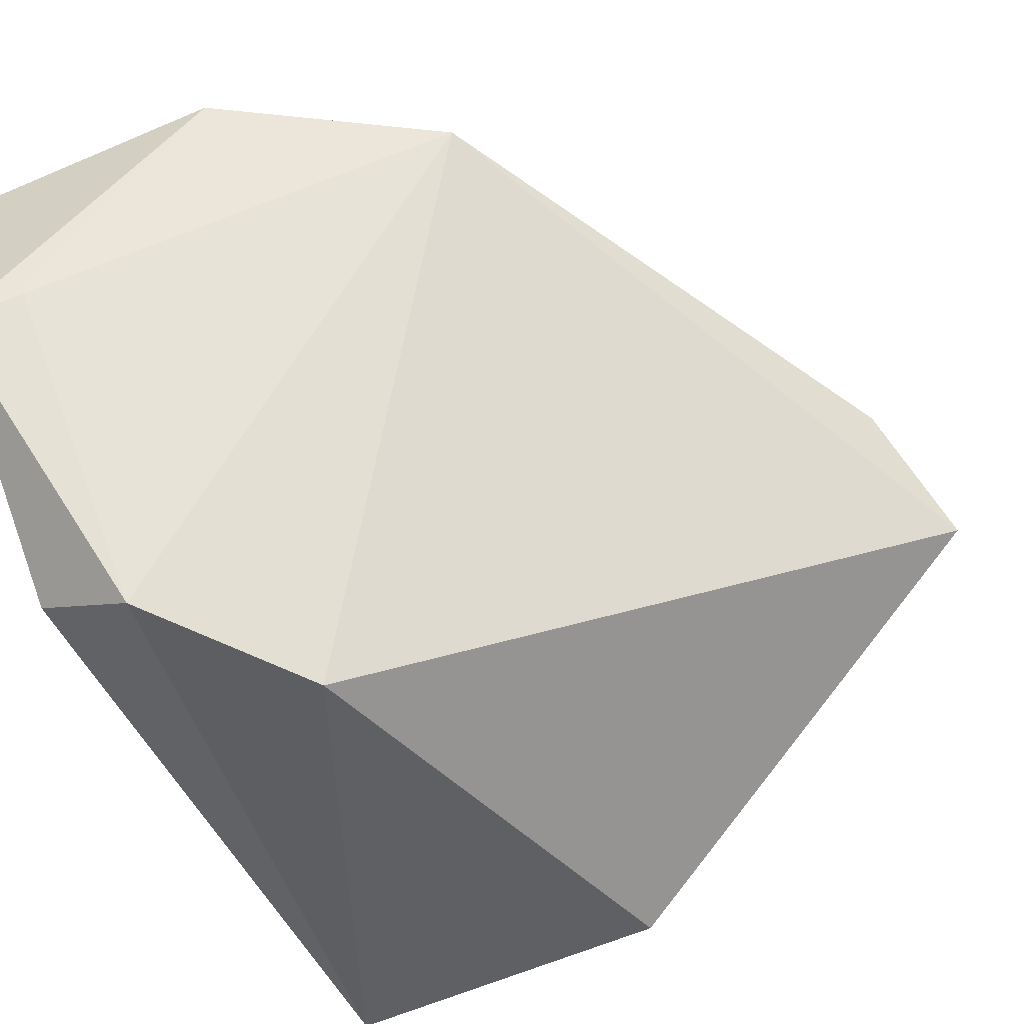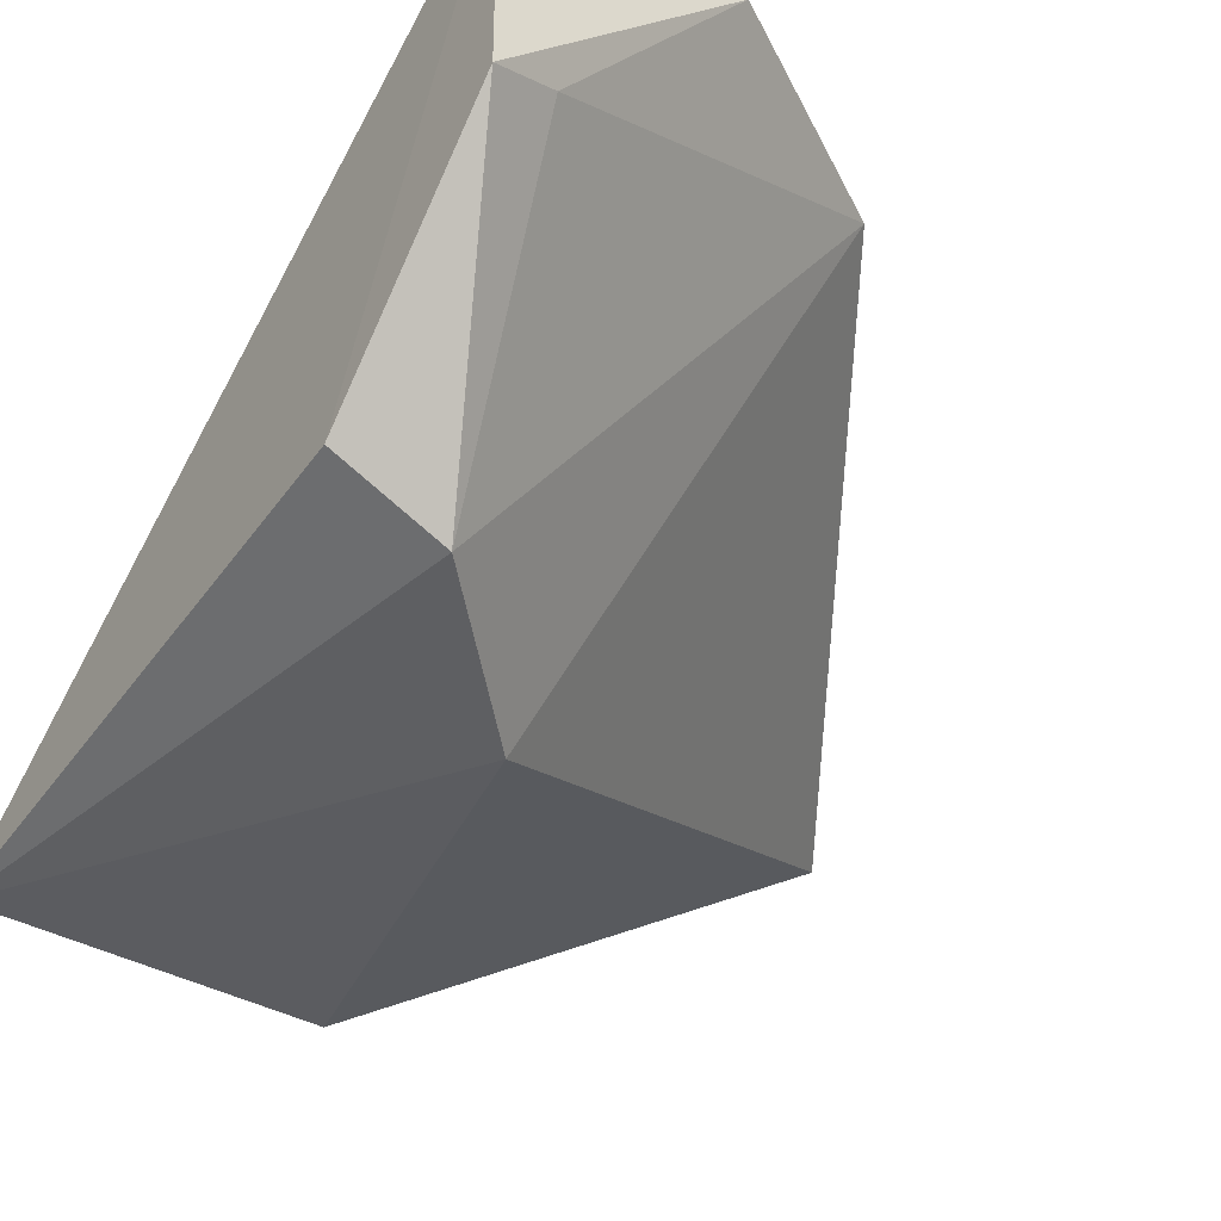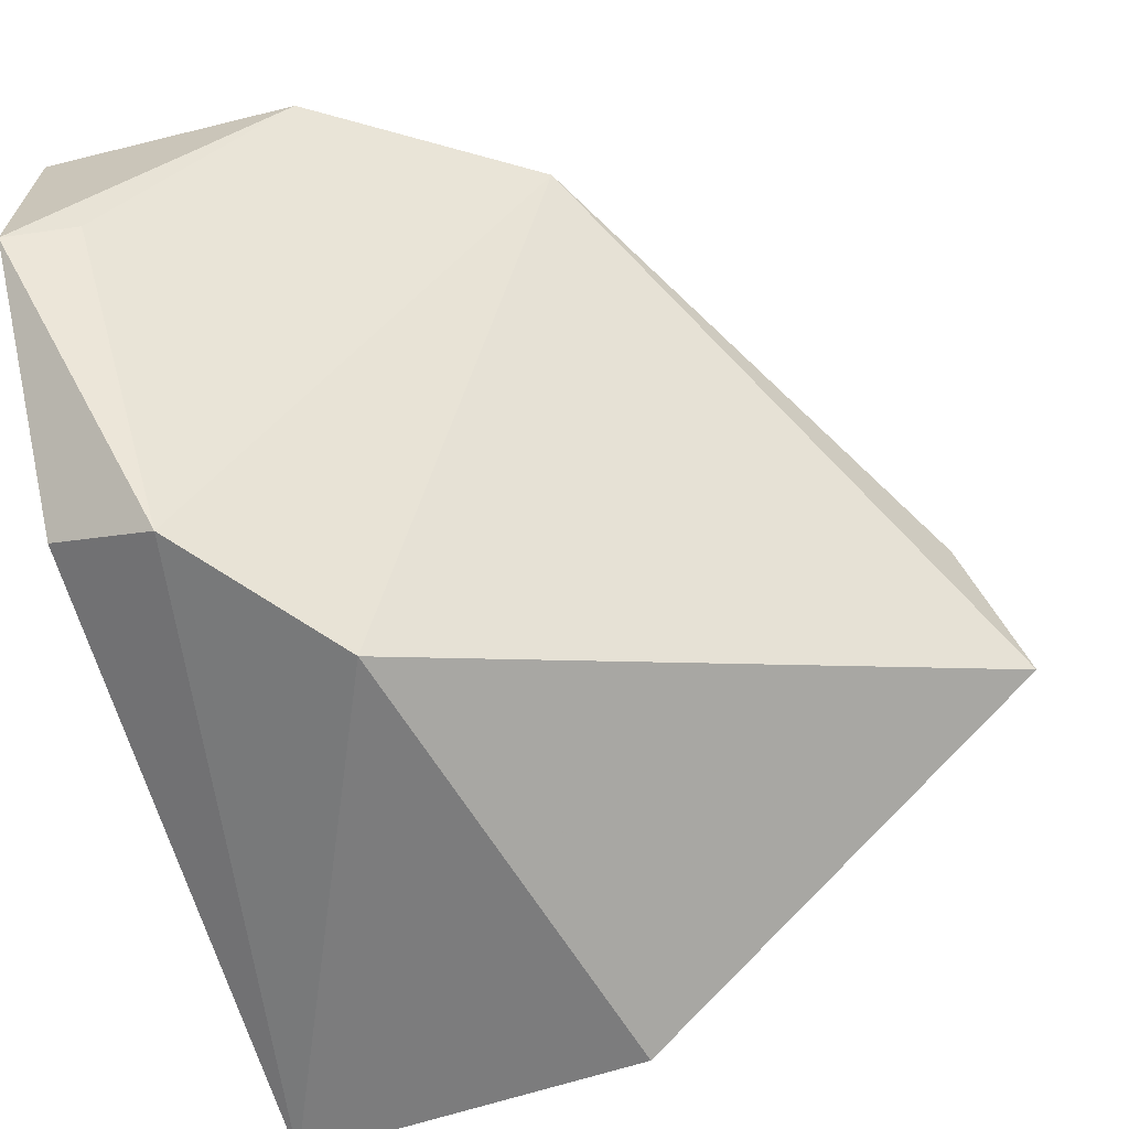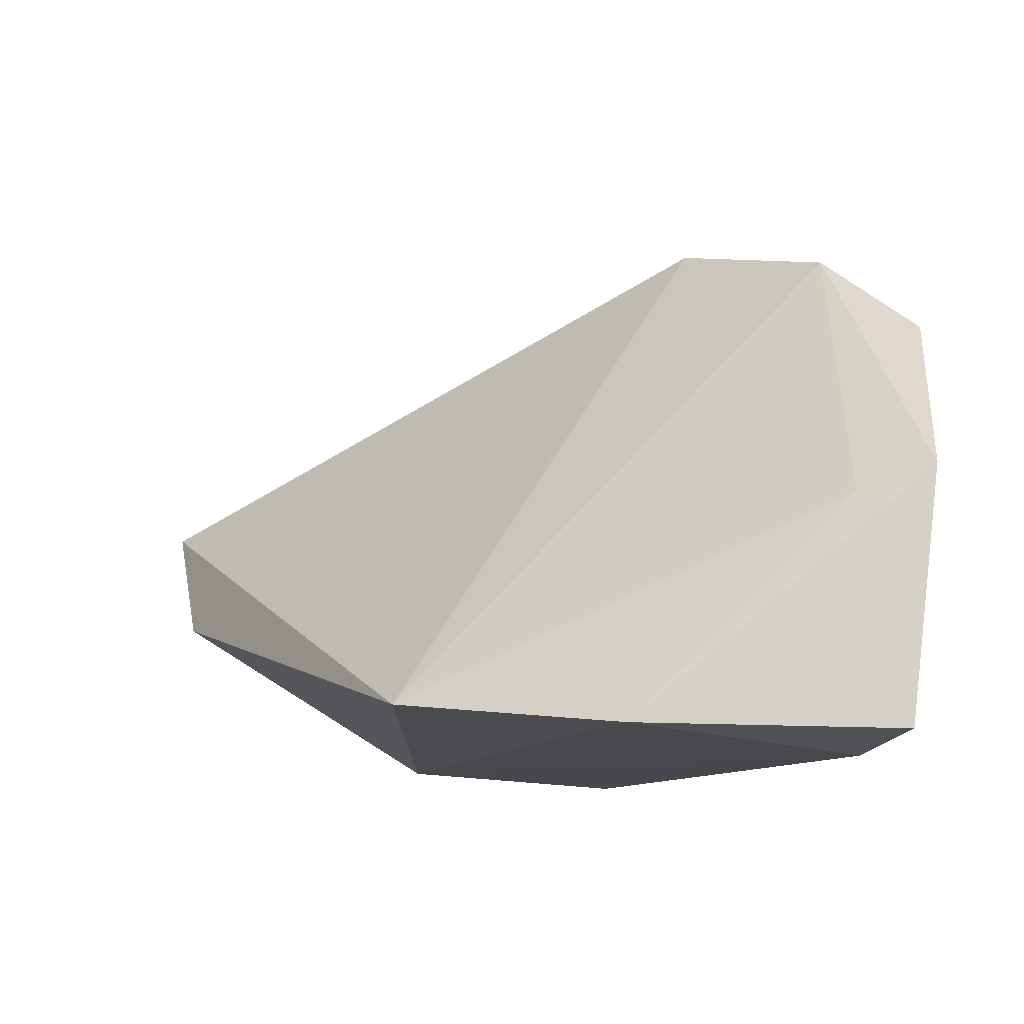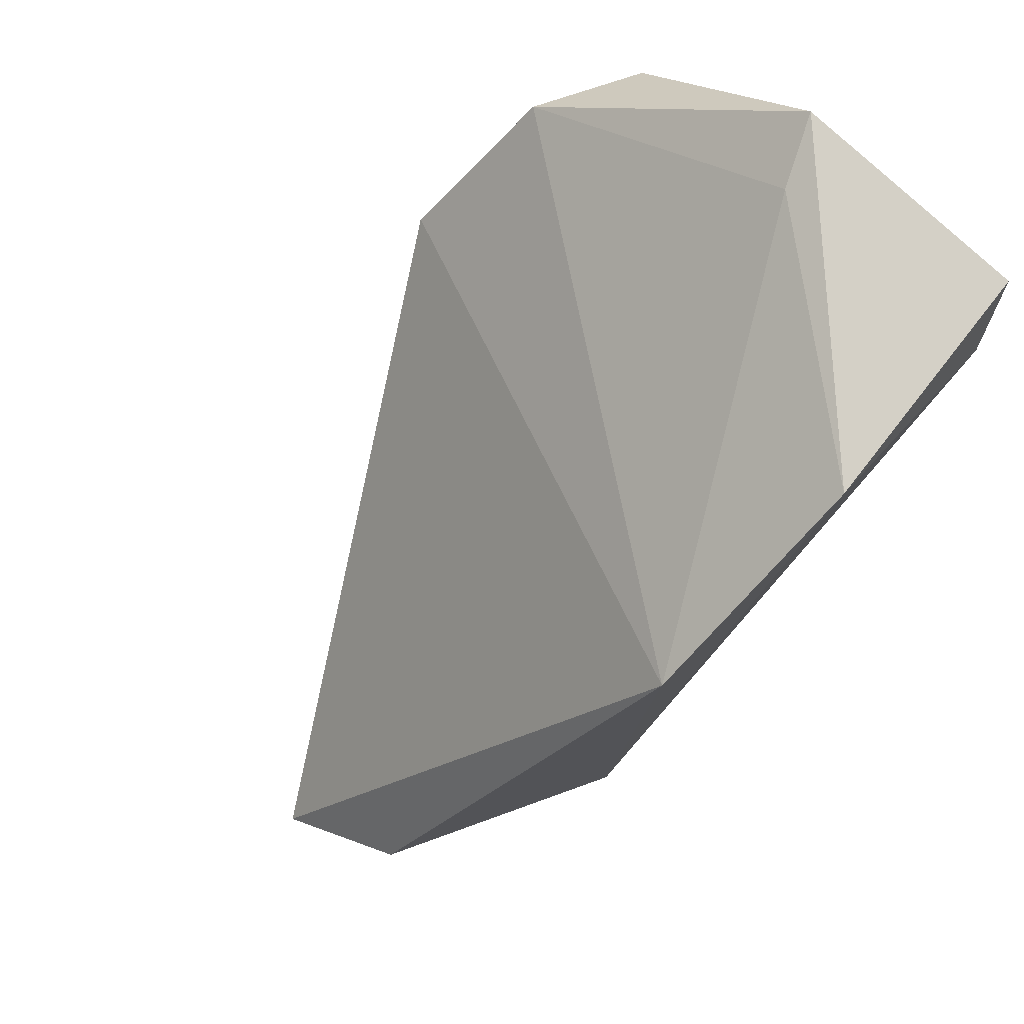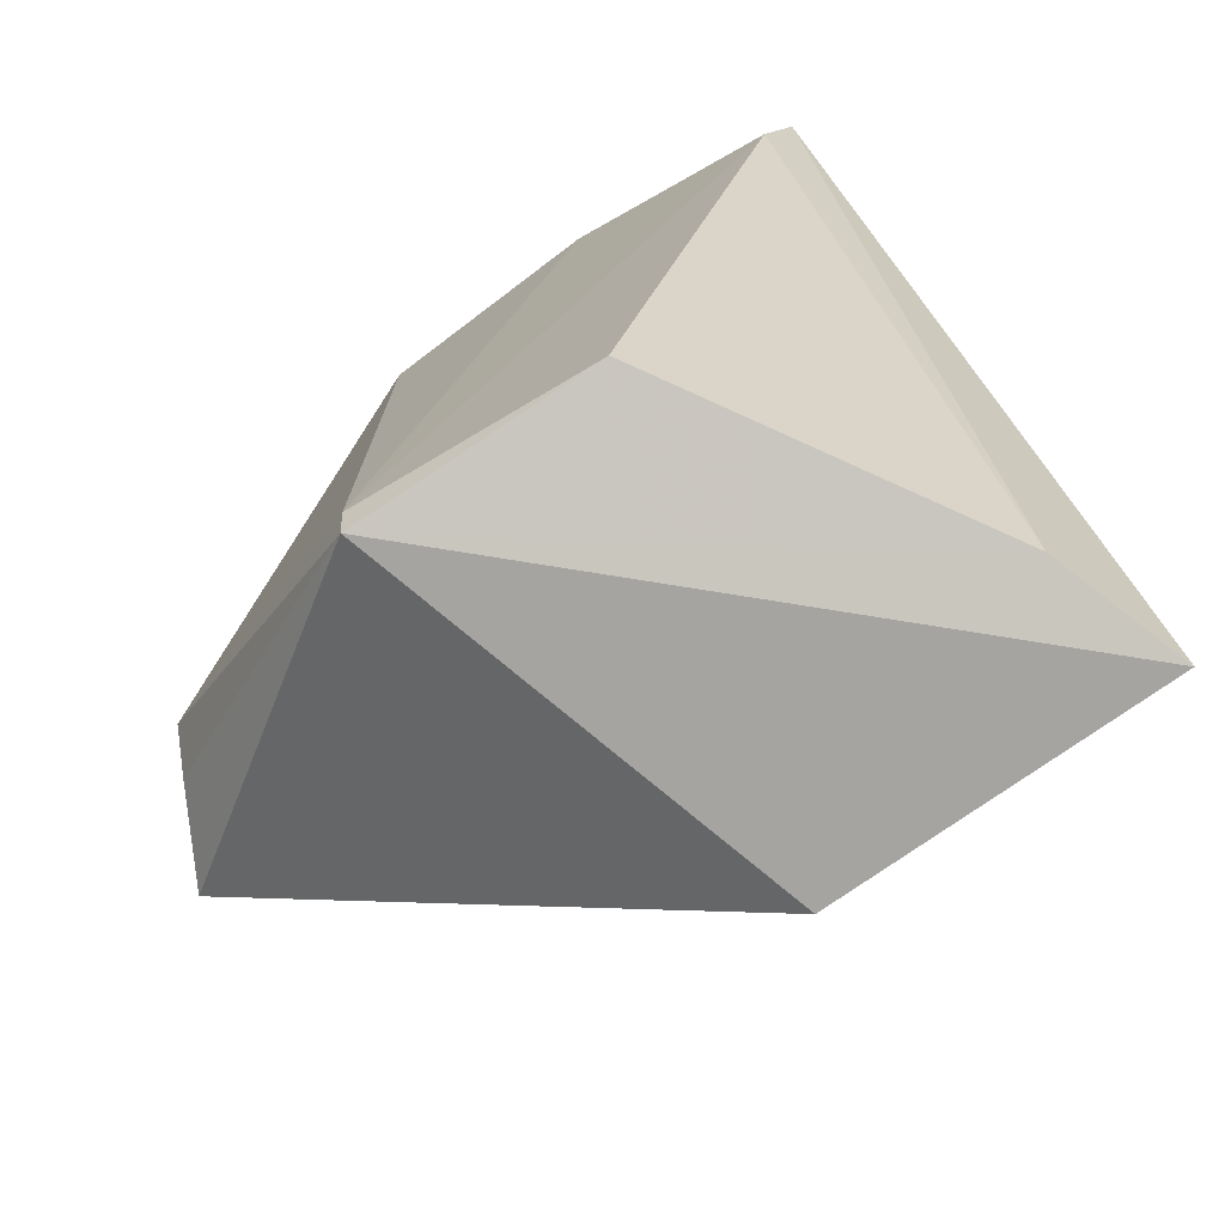
<metadata>
{"format":"obj","ext":"obj","renderer":"f3d","projection":"perspective","resolution":1024,"background":"white","views":[{"elev":-52.8,"azim":-152.6,"up":"+Z"},{"elev":-40.3,"azim":147.5,"up":"+Z"},{"elev":-66.4,"azim":-162.3,"up":"+Z"},{"elev":76.0,"azim":7.4,"up":"+Y"},{"elev":75.4,"azim":-46.3,"up":"+Y"},{"elev":-79.0,"azim":32.7,"up":"+Y"}]}
</metadata>
<code>
v 0.0487 -0.01504 0.05565
v 0.04913 -0.0673 0.02741
v 0.04888 -0.02822 0.0287
v 0.03442 -0.03673 0.02292
v 0.003558 -0.05541 0.04667
v 0.04243 -0.02807 0.0254
v 0.03411 -0.06679 0.05411
v 0.02803 -0.06674 0.02662
v 0.04865 -0.01493 0.04095
v 0.04615 -0.06687 0.03564
v 0.02048 -0.02477 0.05642
v 0.001349 -0.0575 0.04149
v 0.01977 -0.06946 0.05413
v 0.04679 -0.02114 0.05648
v 0.03366 -0.01634 0.05706
v 0.04462 -0.01613 0.04282
v 0.004087 -0.05213 0.04885
v 0.02004 -0.06748 0.05471
f 1 2 3
f 6 3 2
f 6 2 4
f 8 4 2
f 9 1 3
f 9 3 6
f 10 2 1
f 11 6 4
f 12 4 8
f 12 11 4
f 13 8 2
f 13 12 8
f 13 5 12
f 13 10 7
f 13 2 10
f 14 10 1
f 14 7 10
f 15 1 9
f 15 14 1
f 16 9 6
f 16 6 11
f 16 15 9
f 16 11 15
f 17 12 5
f 17 11 12
f 17 5 13
f 18 15 11
f 18 13 7
f 18 7 14
f 18 14 15
f 18 17 13
f 18 11 17

</code>
